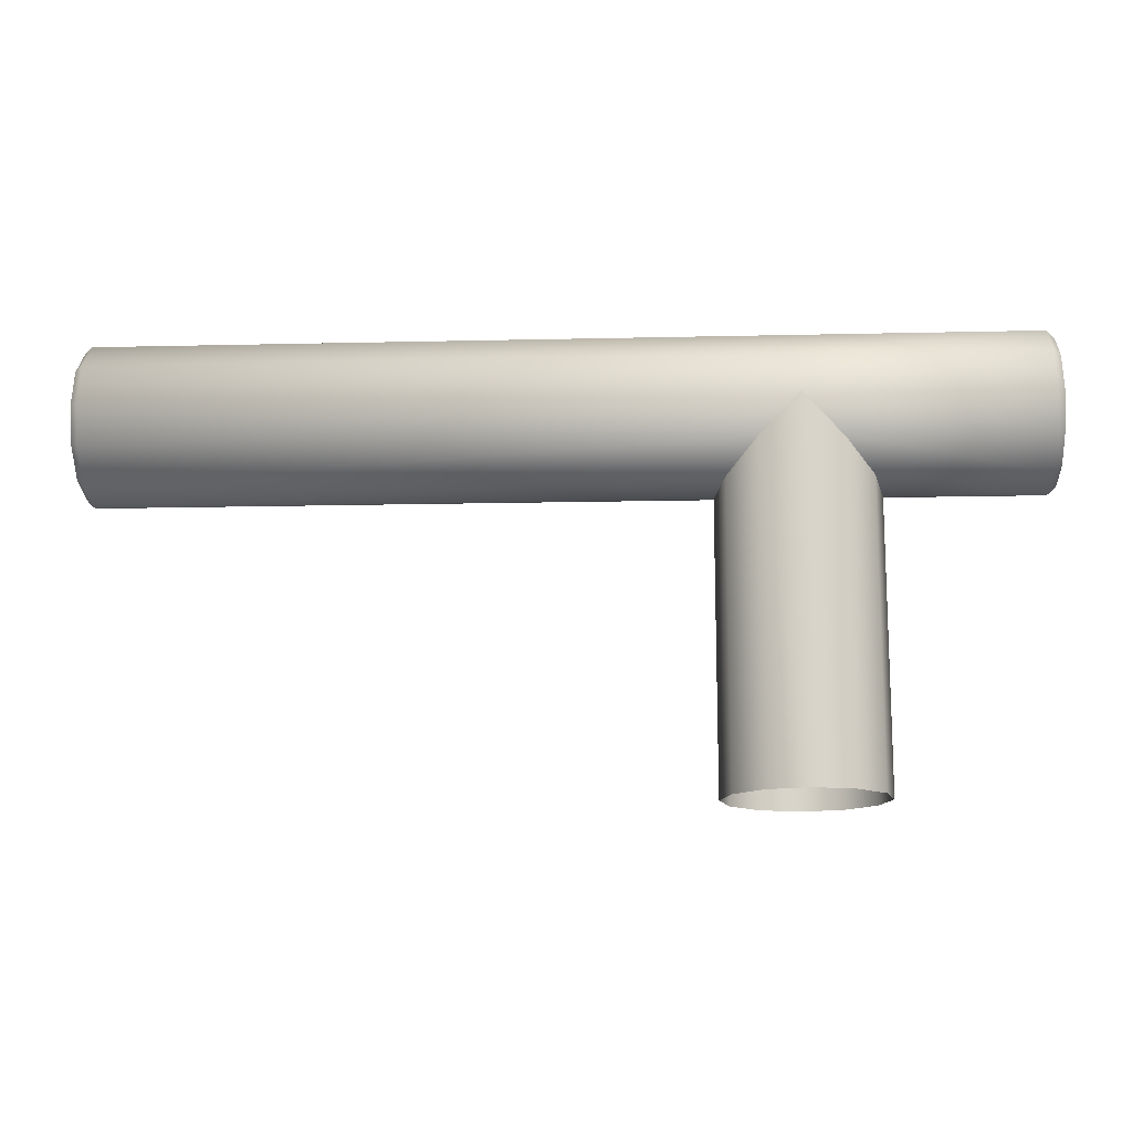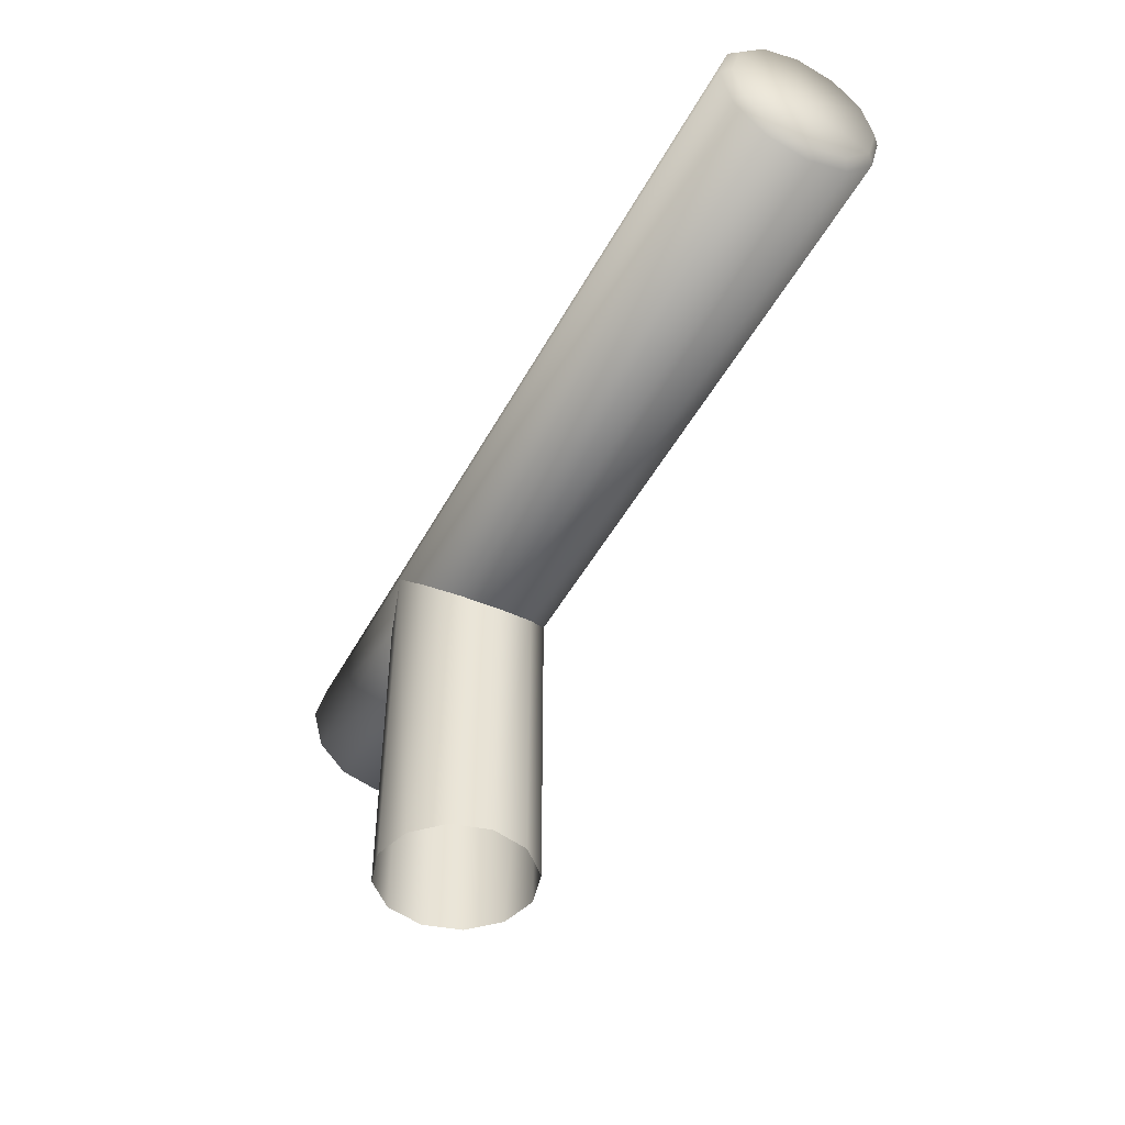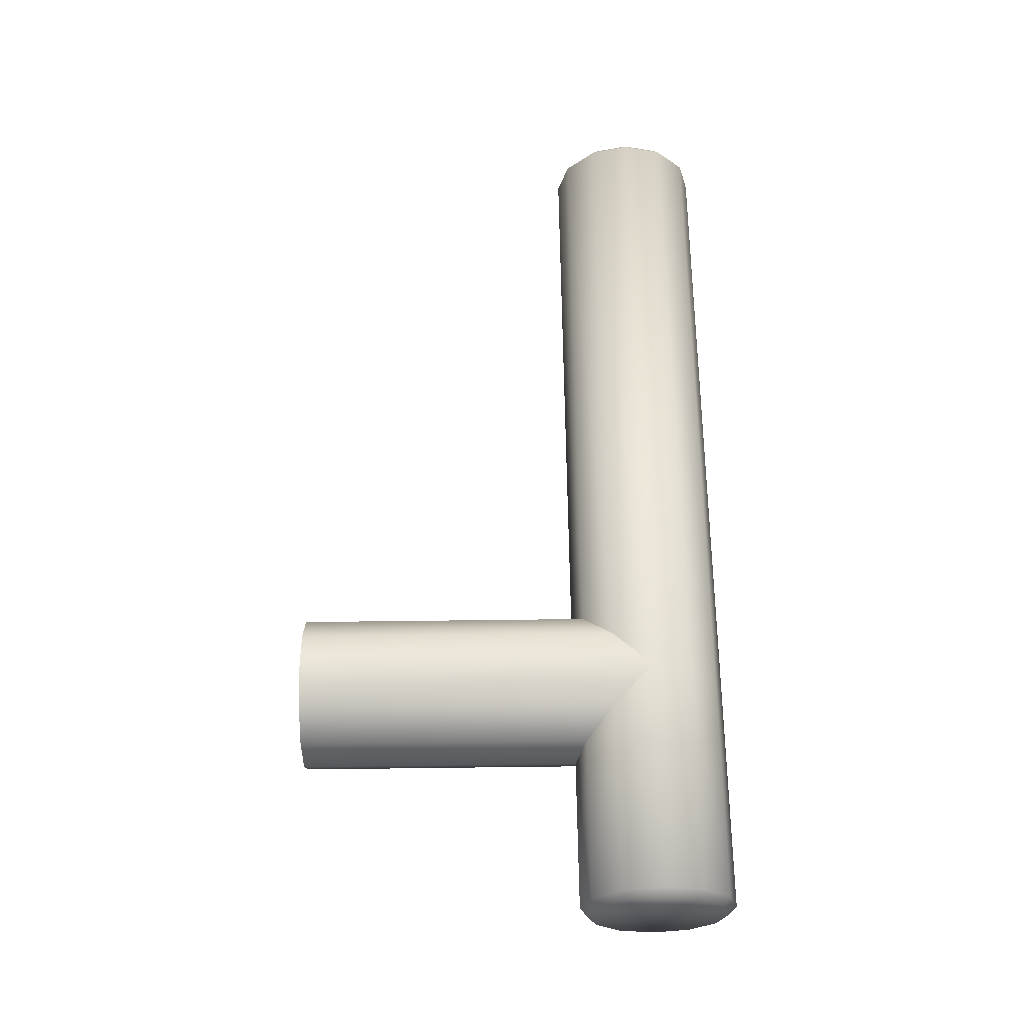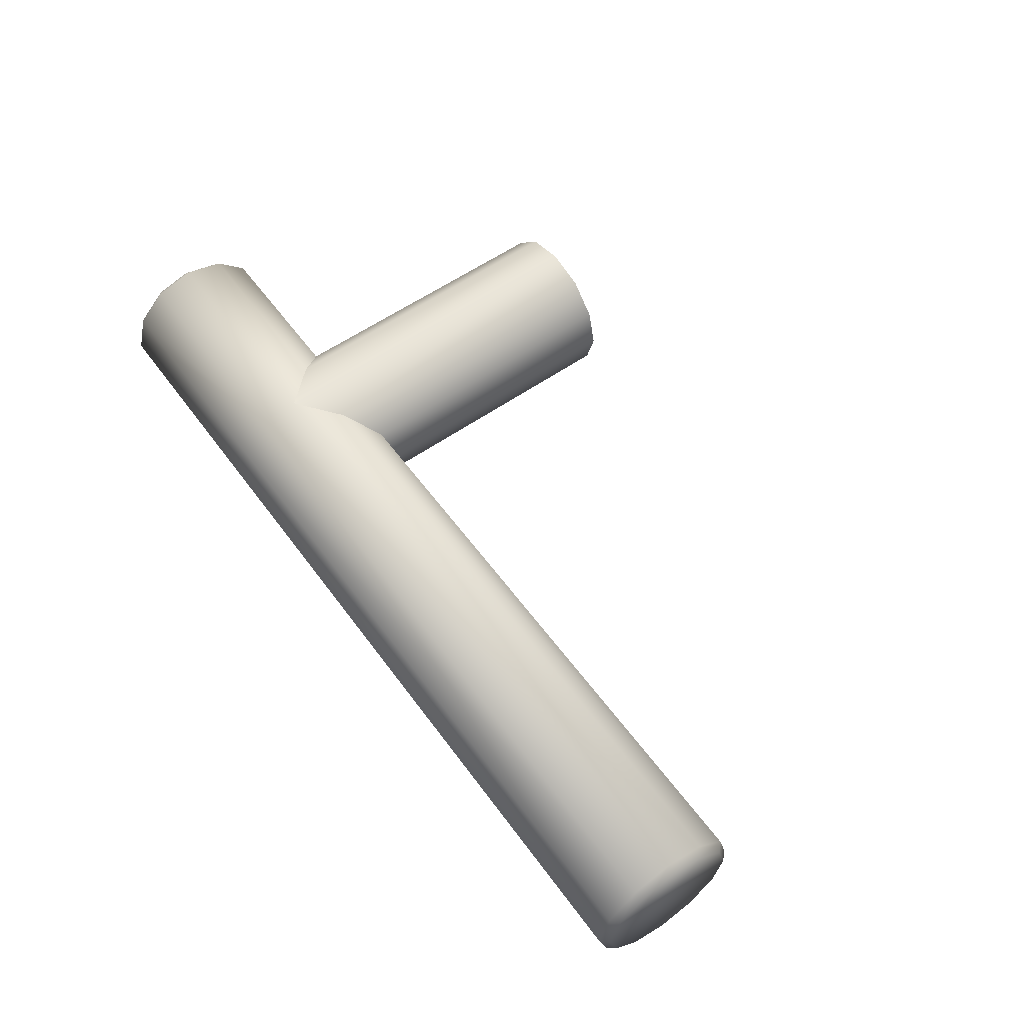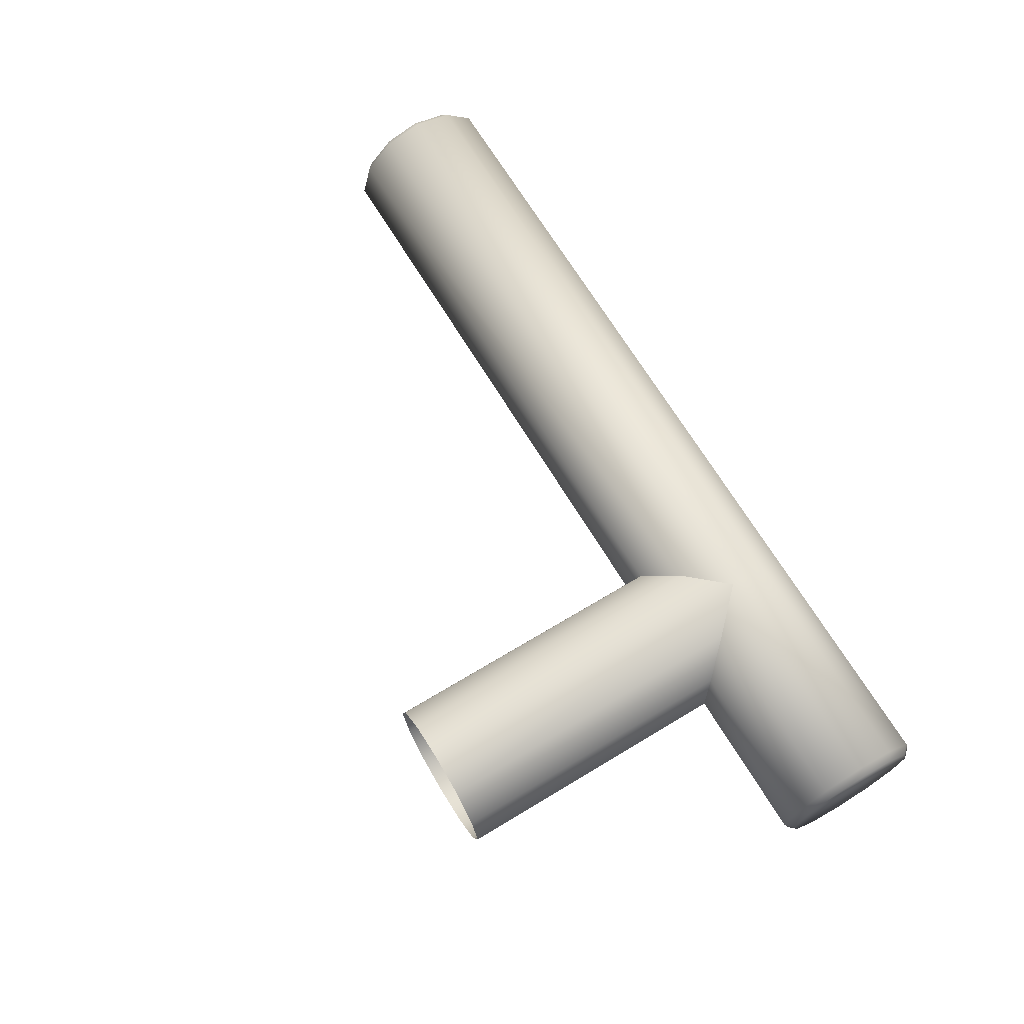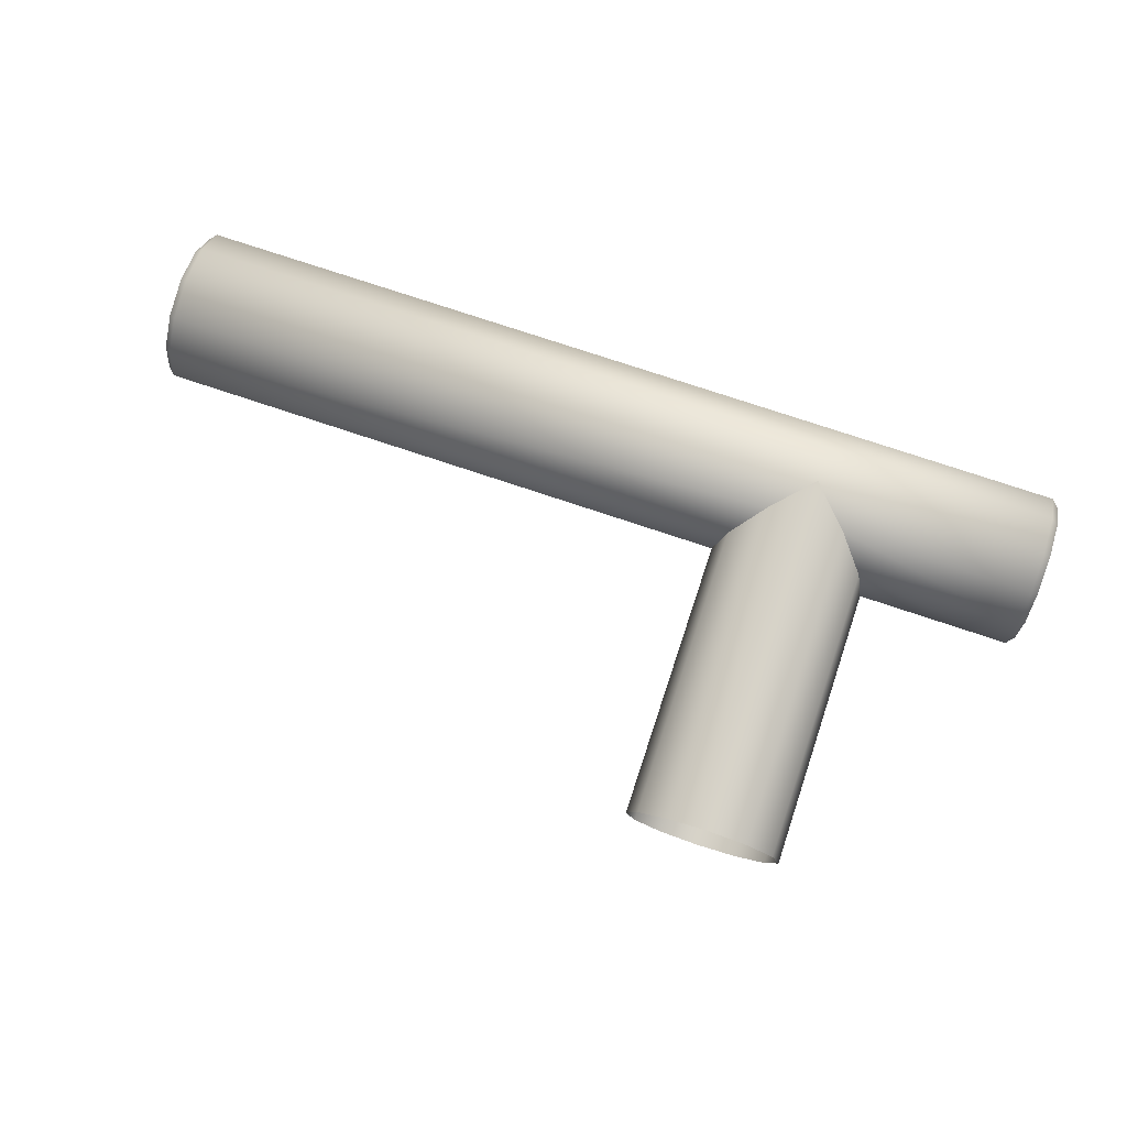
<metadata>
{"format":"obj","ext":"obj","renderer":"f3d","projection":"perspective","resolution":1024,"background":"white","views":[{"elev":-14.3,"azim":-177.1,"up":"+Z"},{"elev":-46.6,"azim":63.1,"up":"+Z"},{"elev":62.8,"azim":-90.7,"up":"+Y"},{"elev":57.7,"azim":54.1,"up":"+Y"},{"elev":68.6,"azim":-121.1,"up":"+Y"},{"elev":77.1,"azim":-161.6,"up":"+Y"}]}
</metadata>
<code>
o SinkFaucetKnobL_15
v 0.1778 0.01267 -0.005561
v 0.1778 -0.01267 -0.005561
v 0.286 0 -0.005561
v 0.1842 0.01097 -0.0119
v 0.1888 0.00633 -0.01653
v 0.1905 0 -0.01823
v 0.1888 -0.006334 -0.01653
v 0.1842 -0.01097 -0.0119
v 0.1669 0.00633 -0.01653
v 0.1715 0.01097 -0.0119
v 0.1652 0 -0.01823
v 0.1669 -0.006334 -0.01653
v 0.1715 -0.01097 -0.0119
v 0.1394 0 -0.005562
v 0.1778 -0.01097 0.000771
v 0.1778 -0.006334 0.005408
v 0.1778 -0 0.007106
v 0.1778 0.00633 0.005408
v 0.1778 0.01097 0.000771
v 0.286 0.009874 -0.01126
v 0.2848 0.01097 -0.0119
v 0.286 0.0057 -0.01543
v 0.2848 0.00633 -0.01653
v 0.286 0 -0.01696
v 0.2848 0 -0.01823
v 0.286 0.009874 0.000138
v 0.2848 0.01097 0.000771
v 0.286 0.0114 -0.005562
v 0.2848 0.01267 -0.005562
v 0.286 -0.005703 -0.01543
v 0.2848 -0.006334 -0.01653
v 0.286 -0.009874 -0.01126
v 0.2848 -0.01097 -0.0119
v 0.286 -0 0.00584
v 0.2848 -0 0.007106
v 0.286 0.0057 0.004312
v 0.2848 0.00633 0.005408
v 0.286 -0.0114 -0.005562
v 0.2848 -0.01267 -0.005562
v 0.286 -0.009874 0.000138
v 0.2848 -0.01097 0.000771
v 0.286 -0.005703 0.004312
v 0.2848 -0.006334 0.005408
v 0.1394 0.0057 0.004312
v 0.1407 0.00633 0.005408
v 0.1407 0.01097 0.000771
v 0.1394 0.009874 0.000138
v 0.1394 -0 0.00584
v 0.1407 -0 0.007106
v 0.1394 -0.005703 0.004312
v 0.1407 -0.006334 0.005408
v 0.1394 -0.009874 0.000138
v 0.1407 -0.01097 0.000771
v 0.1394 0.0114 -0.005562
v 0.1407 0.01267 -0.005562
v 0.1407 0.01097 -0.0119
v 0.1394 0.009874 -0.01126
v 0.1407 0.00633 -0.01653
v 0.1394 0.0057 -0.01543
v 0.1407 0 -0.01823
v 0.1394 0 -0.01696
v 0.1407 -0.006334 -0.01653
v 0.1394 -0.005703 -0.01543
v 0.1394 -0.009874 -0.01126
v 0.1407 -0.01097 -0.0119
v 0.1407 -0.01267 -0.005562
v 0.1394 -0.0114 -0.005562
v 0.1842 0.01097 -0.06371
v 0.1888 0.00633 -0.06371
v 0.1905 0 -0.06371
v 0.1888 -0.006334 -0.06371
v 0.1842 -0.01097 -0.06371
v 0.1669 0.00633 -0.06371
v 0.1715 0.01097 -0.06371
v 0.1652 0 -0.06371
v 0.1669 -0.006334 -0.06371
v 0.1715 -0.01097 -0.06371
v 0.1778 -0.01267 -0.06371
v 0.1778 0.01267 -0.06371
f 4 68 69 5
f 5 69 70 6
f 6 70 71 7
f 7 71 72 8
f 9 73 74 10
f 11 75 73 9
f 12 76 75 11
f 13 77 76 12
f 72 78 2 8
f 78 77 13 2
f 79 68 4 1
f 74 79 1 10
f 20 21 23 22
f 21 20 28 29
f 22 23 25 24
f 24 25 31 30
f 26 27 29 28
f 27 26 36 37
f 30 31 33 32
f 32 33 39 38
f 34 35 37 36
f 35 34 42 43
f 38 39 41 40
f 40 41 43 42
f 44 45 49 48
f 45 44 47 46
f 46 47 54 55
f 48 49 51 50
f 50 51 53 52
f 52 53 66 67
f 55 54 57 56
f 56 57 59 58
f 58 59 61 60
f 60 61 63 62
f 62 63 64 65
f 65 64 67 66
f 3 20 22 24
f 3 26 28 20
f 3 24 30 32
f 3 34 36 26
f 3 32 38 40
f 23 21 4 5
f 25 23 5 6
f 3 40 42 34
f 21 29 1 4
f 31 25 6 7
f 39 33 8 2
f 27 37 18 19
f 37 35 17 18
f 35 43 16 17
f 43 41 15 16
f 1 55 56 10
f 10 56 58 9
f 9 58 60 11
f 11 60 62 12
f 13 65 66 2
f 14 61 59 57
f 14 57 54 47
f 14 64 63 61
f 14 47 44 48
f 14 52 67 64
f 14 48 50 52
f 33 31 7 8
f 12 62 65 13
f 29 27 19 1
f 39 2 15 41
f 15 2 66 53
f 16 15 53 51
f 17 16 51 49
f 18 17 49 45
f 19 18 45 46
f 1 19 46 55

</code>
